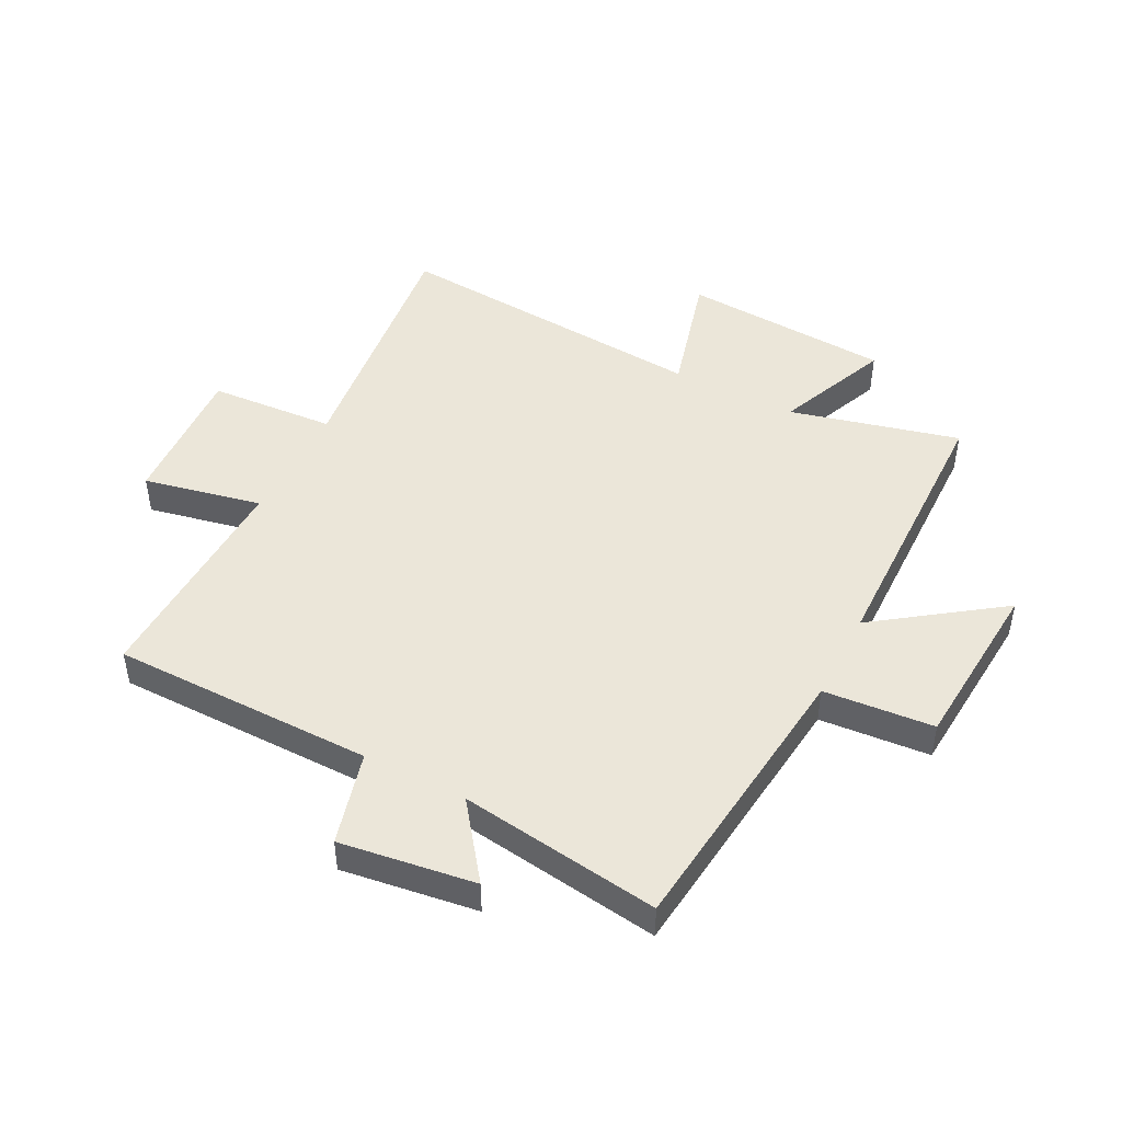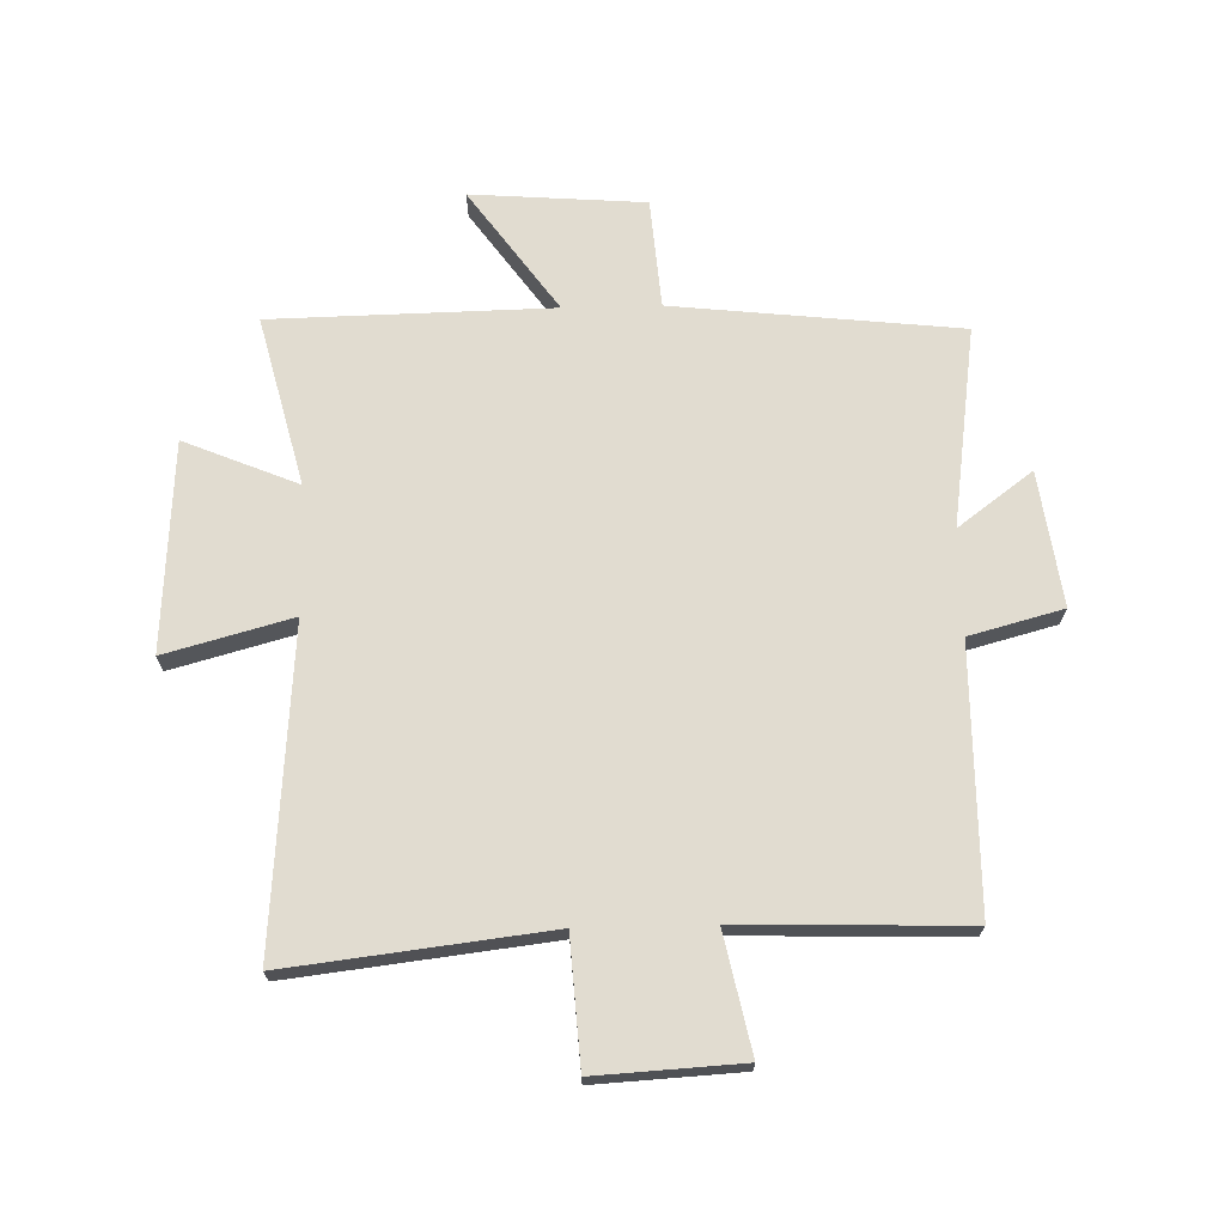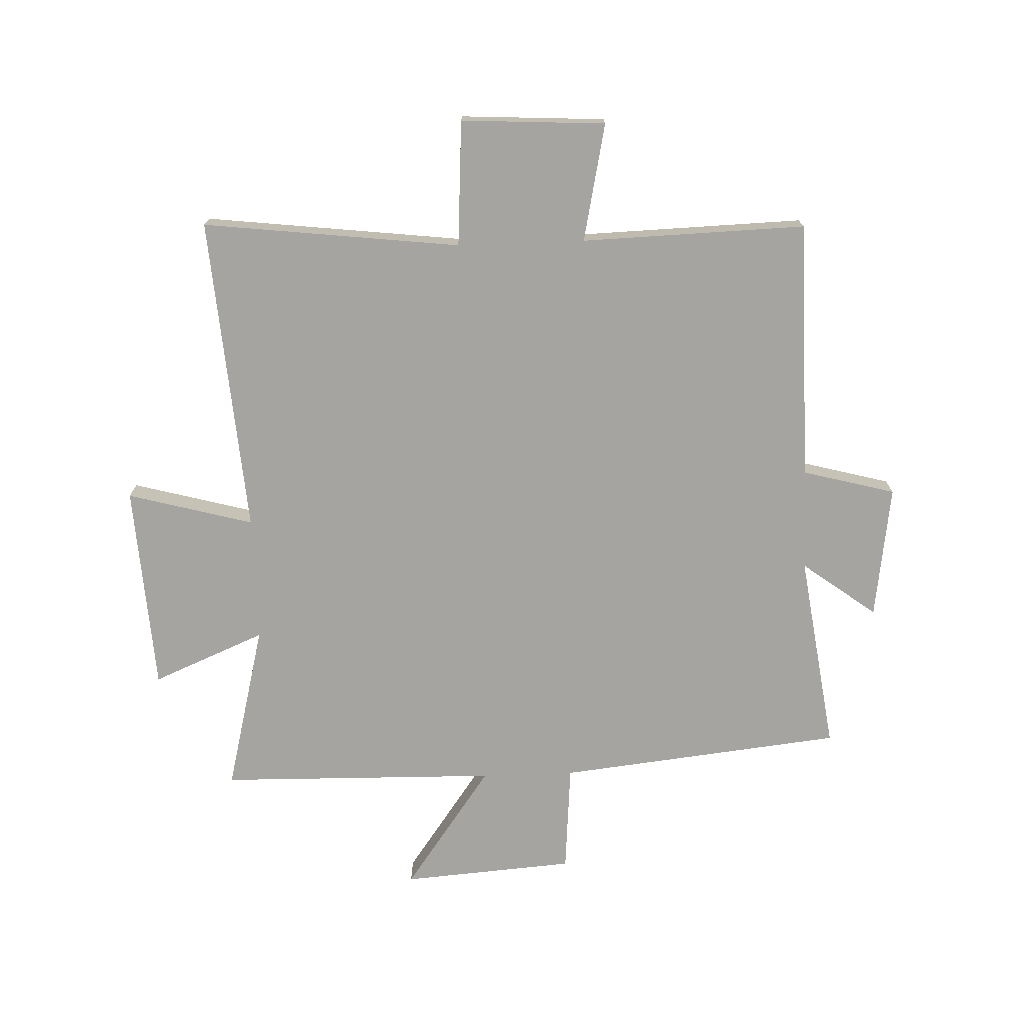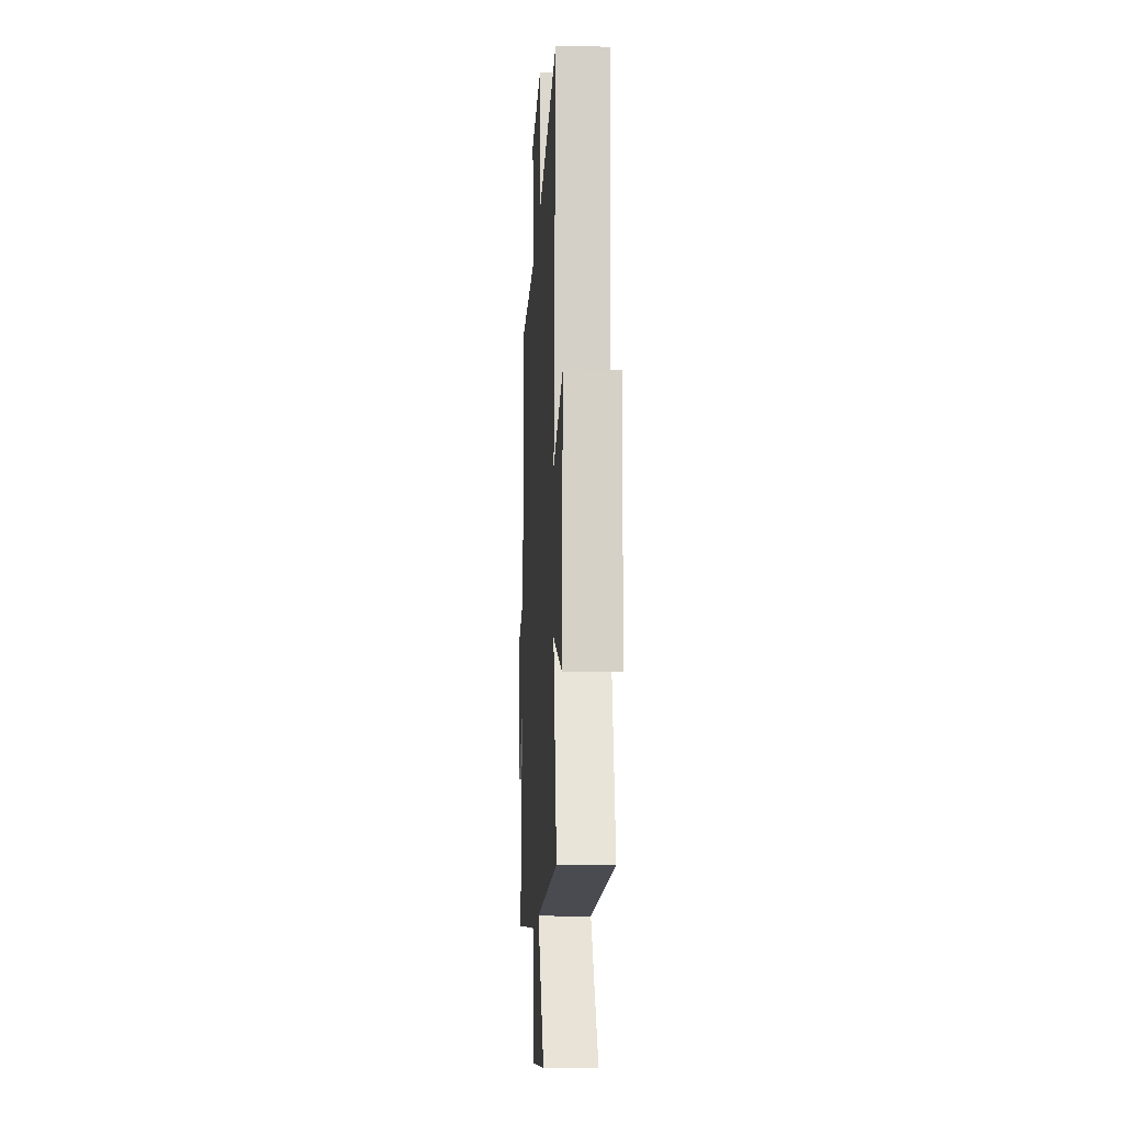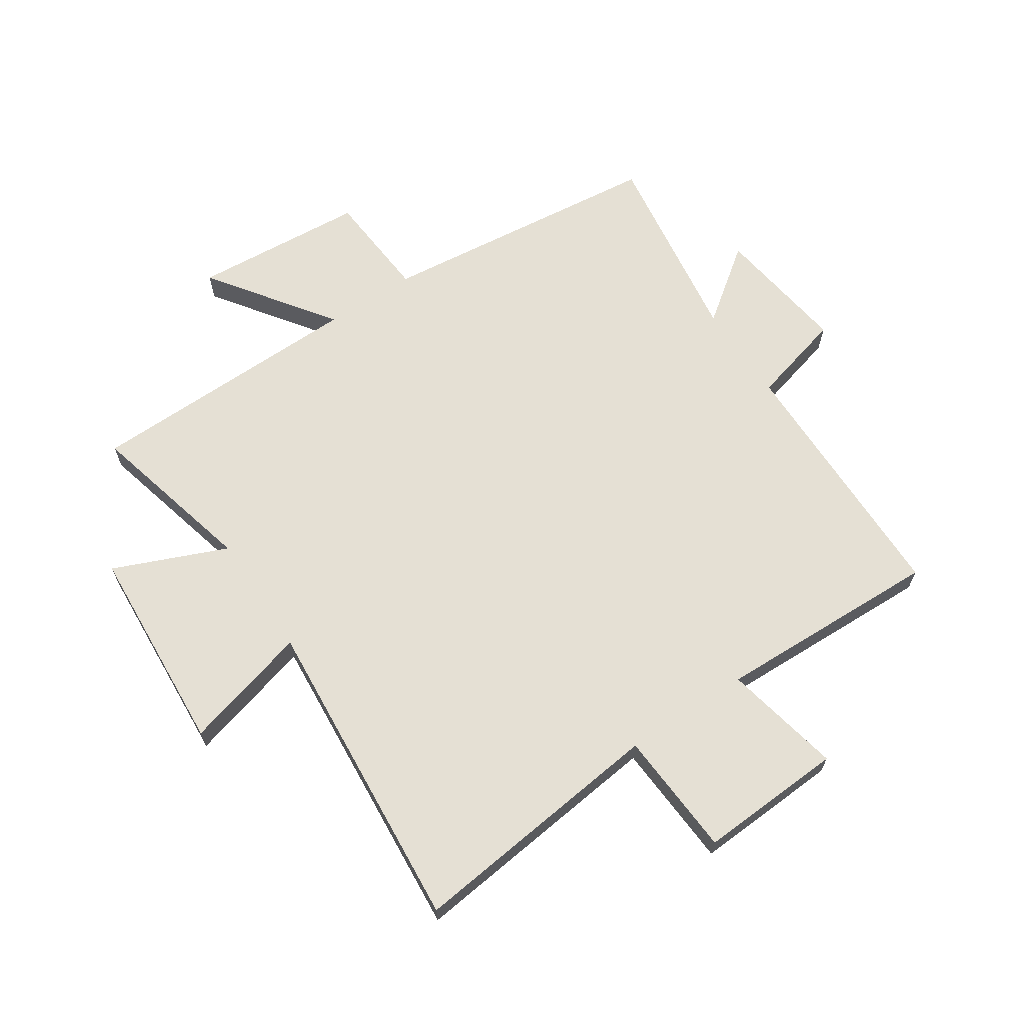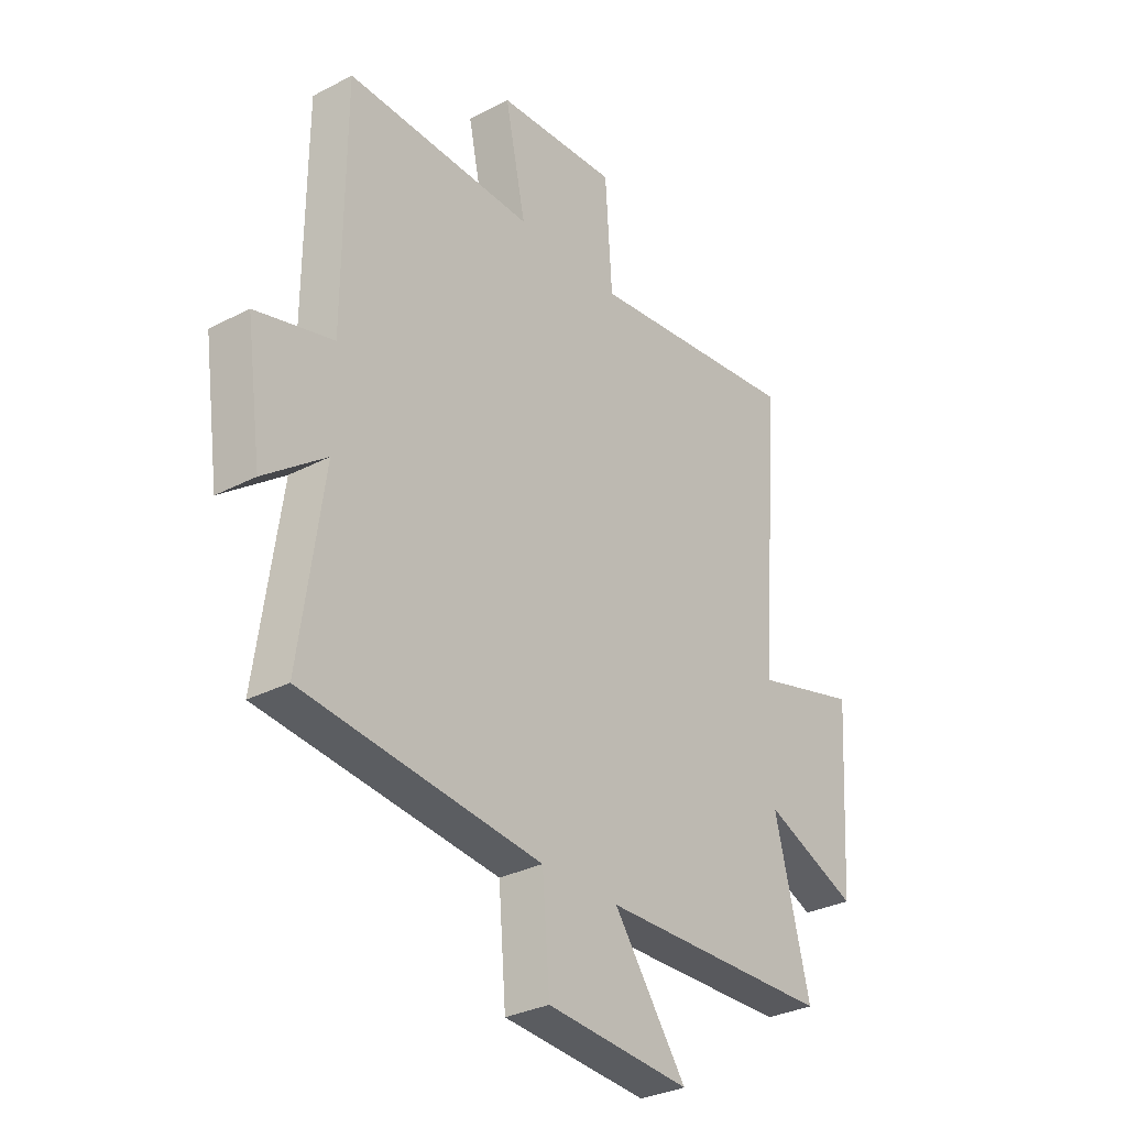
<metadata>
{"format":"obj","ext":"obj","renderer":"f3d","projection":"perspective","resolution":1024,"background":"white","views":[{"elev":46.8,"azim":117.2,"up":"+Y"},{"elev":69.4,"azim":-1.4,"up":"+Y"},{"elev":-73.5,"azim":2.1,"up":"+Y"},{"elev":-13.5,"azim":-93.0,"up":"+Z"},{"elev":65.7,"azim":-33.5,"up":"+Y"},{"elev":-30.9,"azim":126.9,"up":"+Z"}]}
</metadata>
<code>
v -0.542 0.07 0.552
v -0.103 0.07 0.5
v -0.089 0.07 0.714
v 0.157 0.07 0.7
v 0.115 0.07 0.5
v 0.497 0.07 0.511
v 0.5 0.07 0.068
v 0.658 0.07 0.026
v 0.626 0.07 -0.202
v 0.5 0.07 -0.108
v 0.548 0.07 -0.447
v 0.063 0.07 -0.5
v 0.048 0.07 -0.686
v -0.246 0.07 -0.708
v -0.097 0.07 -0.5
v -0.572 0.07 -0.491
v -0.5 0.07 -0.205
v -0.692 0.07 -0.285
v -0.714 0.07 0.069
v -0.5 0.07 0.011
v -0.542 0 0.552
v -0.103 0 0.5
v -0.089 0 0.714
v 0.157 0 0.7
v 0.115 0 0.5
v 0.497 0 0.511
v 0.5 0 0.068
v 0.658 0 0.026
v 0.626 0 -0.202
v 0.5 0 -0.108
v 0.548 0 -0.447
v 0.063 0 -0.5
v 0.048 0 -0.686
v -0.246 0 -0.708
v -0.097 0 -0.5
v -0.572 0 -0.491
v -0.5 0 -0.205
v -0.692 0 -0.285
v -0.714 0 0.069
v -0.5 0 0.011
f 17 18 19 20
f 15 16 17
f 15 17 20
f 12 13 14 15
f 10 11 12 15
f 10 15 20 1
f 7 8 9 10
f 5 6 7 10
f 2 3 4 5
f 2 5 10
f 1 2 10
f 40 39 38 37
f 37 36 35
f 40 37 35
f 35 34 33 32
f 35 32 31 30
f 21 40 35 30
f 30 29 28 27
f 30 27 26 25
f 25 24 23 22
f 30 25 22
f 30 22 21
f 1 21 22 2
f 2 22 23 3
f 3 23 24 4
f 4 24 25 5
f 5 25 26 6
f 6 26 27 7
f 7 27 28 8
f 8 28 29 9
f 9 29 30 10
f 10 30 31 11
f 11 31 32 12
f 12 32 33 13
f 13 33 34 14
f 14 34 35 15
f 15 35 36 16
f 16 36 37 17
f 17 37 38 18
f 18 38 39 19
f 19 39 40 20
f 20 40 21 1

</code>
